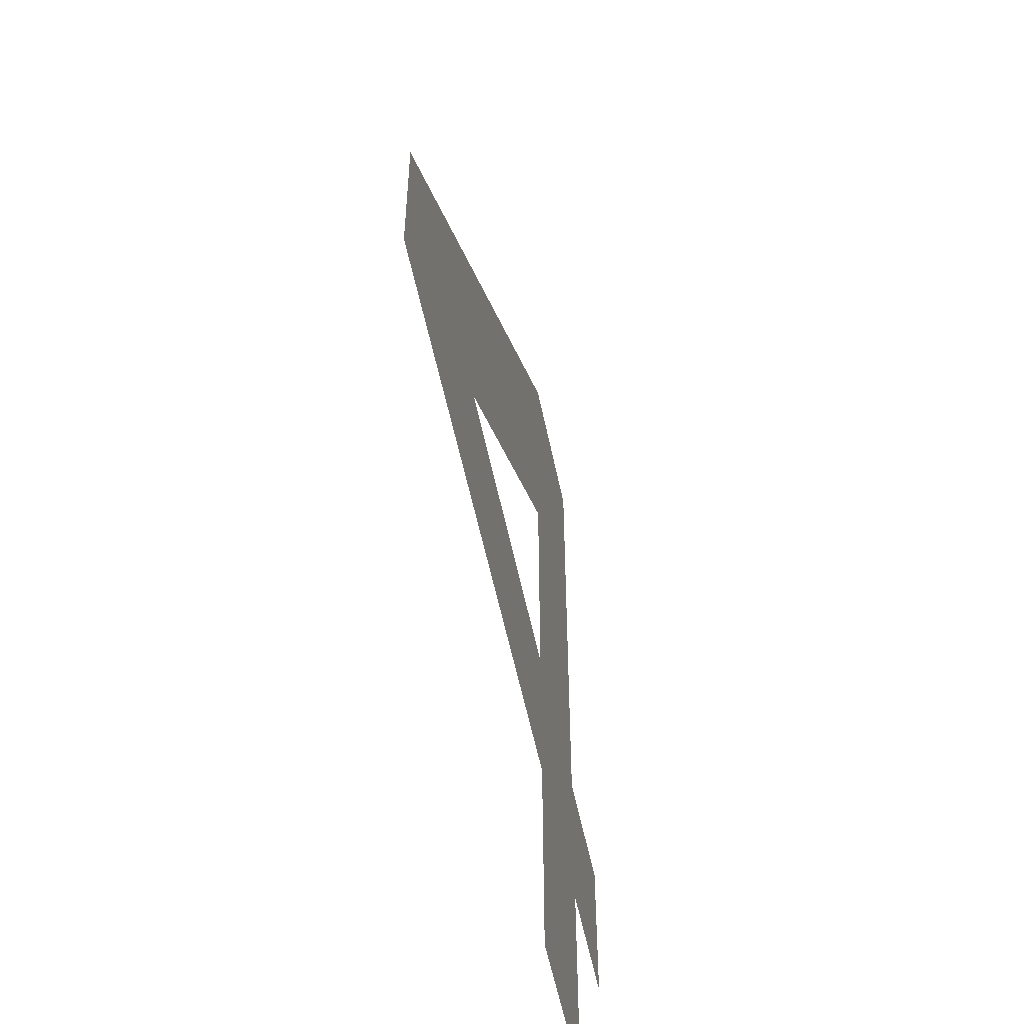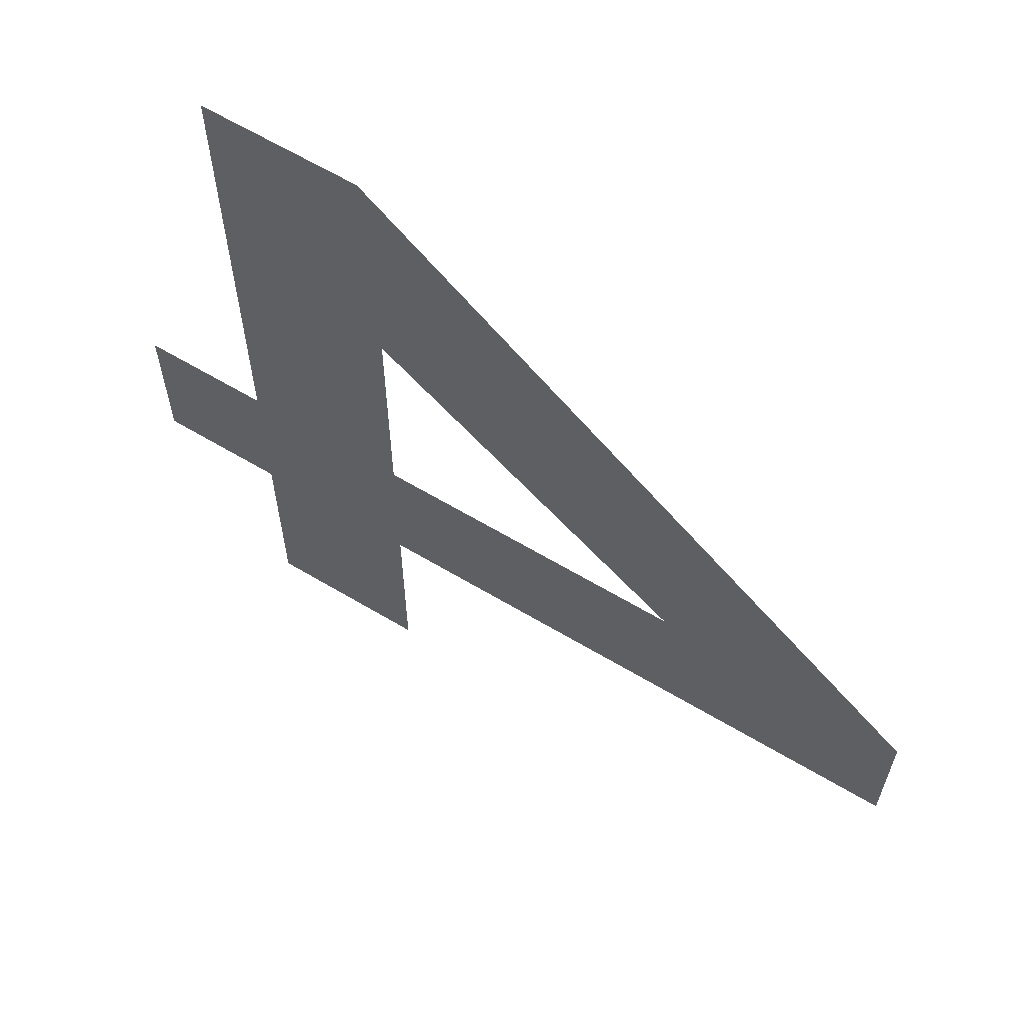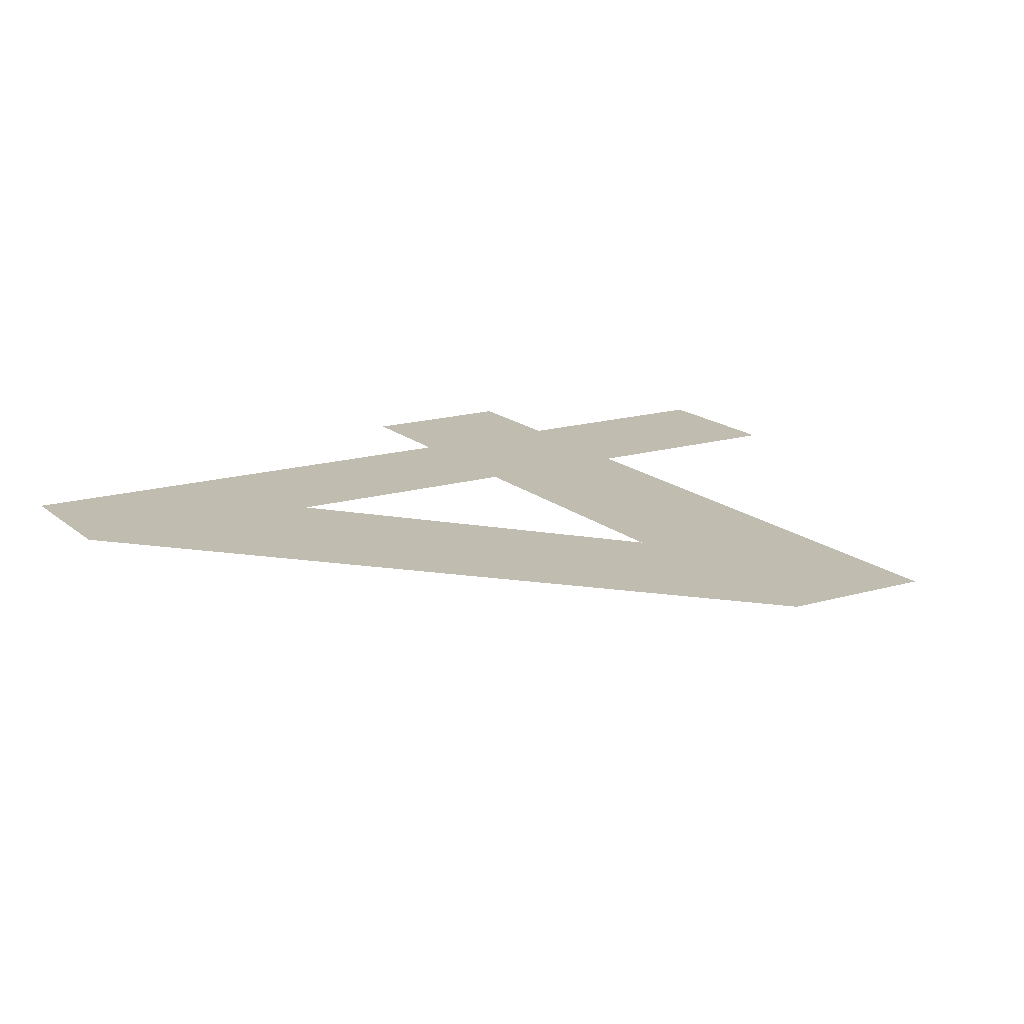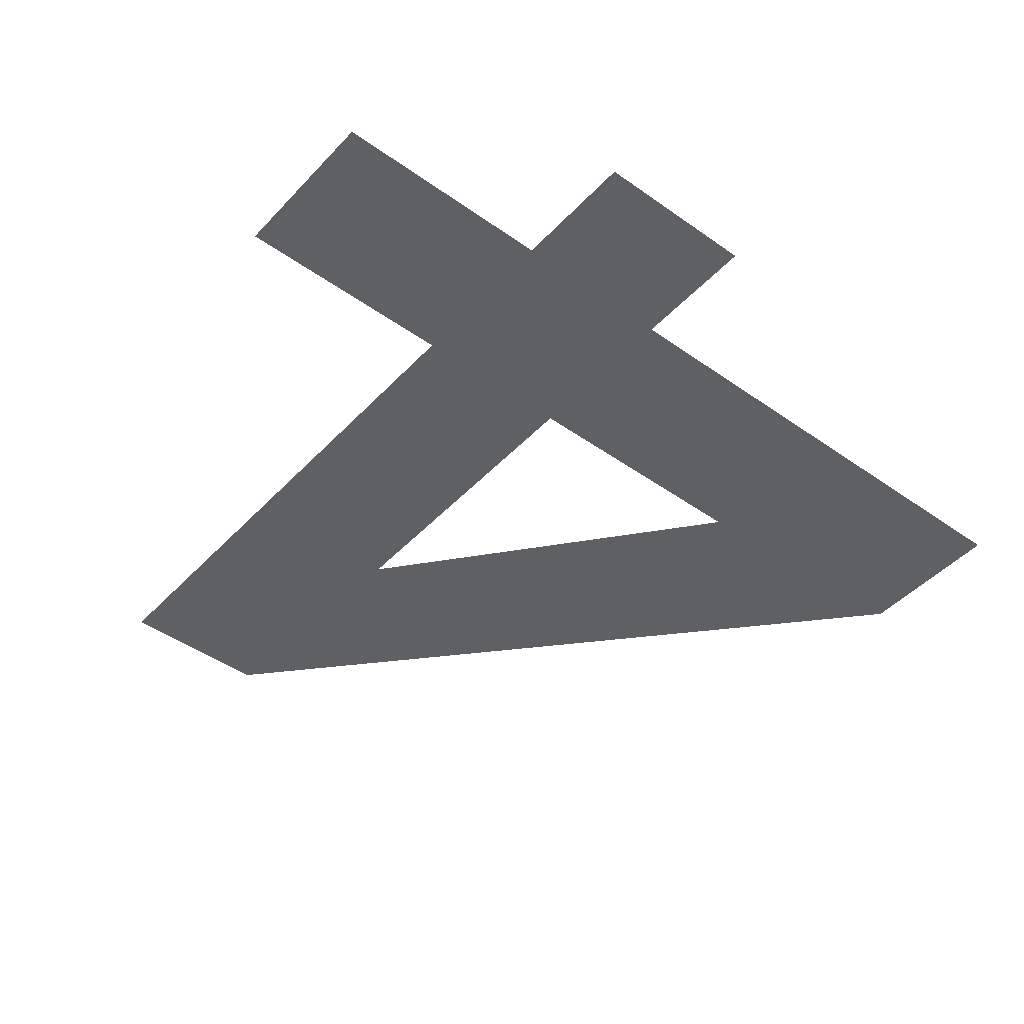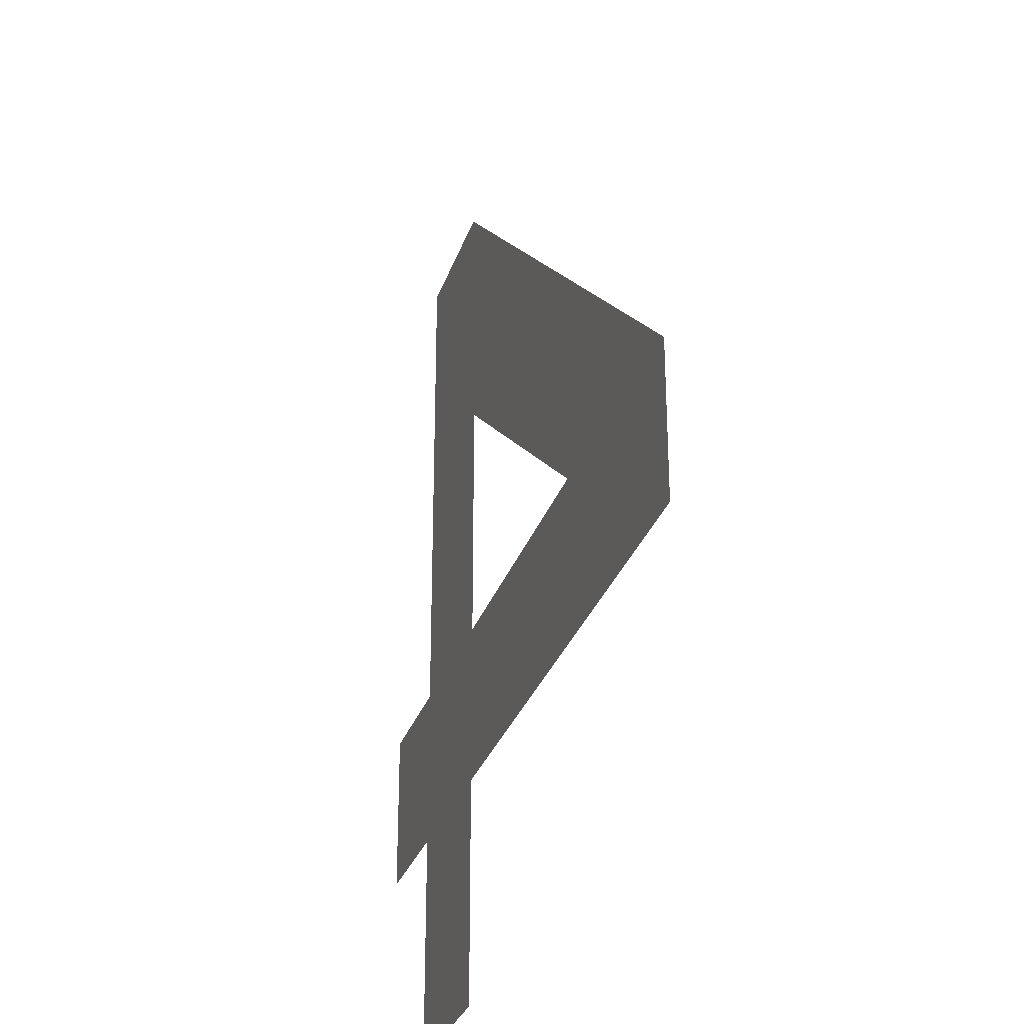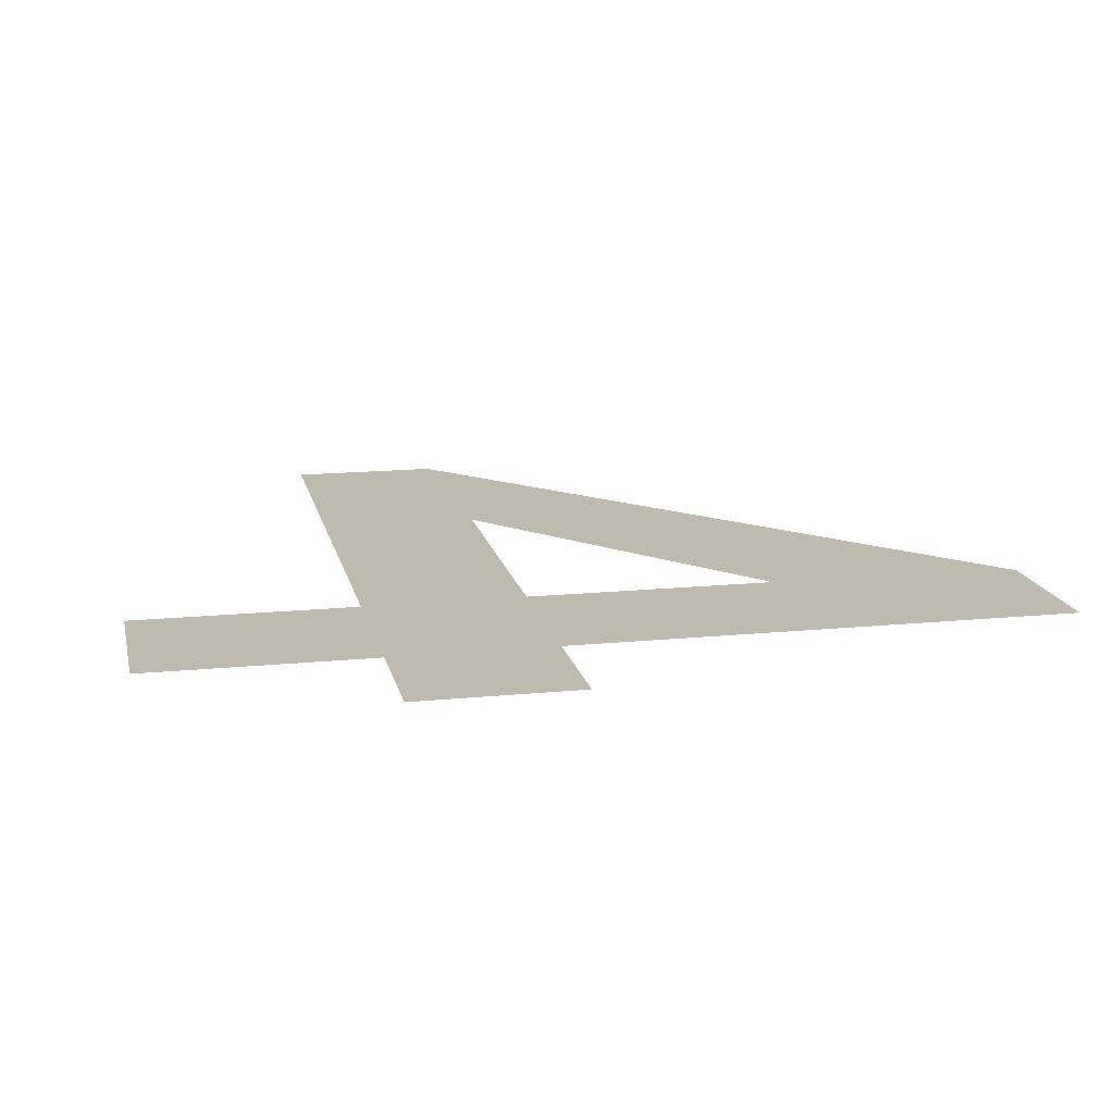
<metadata>
{"format":"obj","ext":"obj","renderer":"f3d","projection":"perspective","resolution":1024,"background":"white","views":[{"elev":-55.3,"azim":-78.4,"up":"+Y"},{"elev":63.8,"azim":-149.0,"up":"+Y"},{"elev":16.5,"azim":-121.2,"up":"+Z"},{"elev":-44.9,"azim":50.4,"up":"+Z"},{"elev":-29.6,"azim":-106.7,"up":"+Y"},{"elev":15.4,"azim":78.0,"up":"+Z"}]}
</metadata>
<code>
g 4
v 0.4921 0.2602 0
v 0.5763 0.2602 0
v 0.5763 0.151 0
v 0.4921 0.151 0
v 0.4921 0 0
v 0.3828 0 0
v 0.3828 0.151 0
v 0.005004 0.151 0
v 0.005004 0.2535 0
v 0.3895 0.6005 0
v 0.4921 0.6005 0
v 0.3828 0.4287 0
v 0.1751 0.2602 0
v 0.3828 0.2602 0
f 9 11 10
f 9 12 11
f 12 1 11
f 9 13 12
f 14 1 12
f 9 14 13
f 9 1 14
f 9 2 1
f 9 3 2
f 8 3 9
f 7 3 8
f 6 4 7
f 4 3 7
f 6 5 4

</code>
